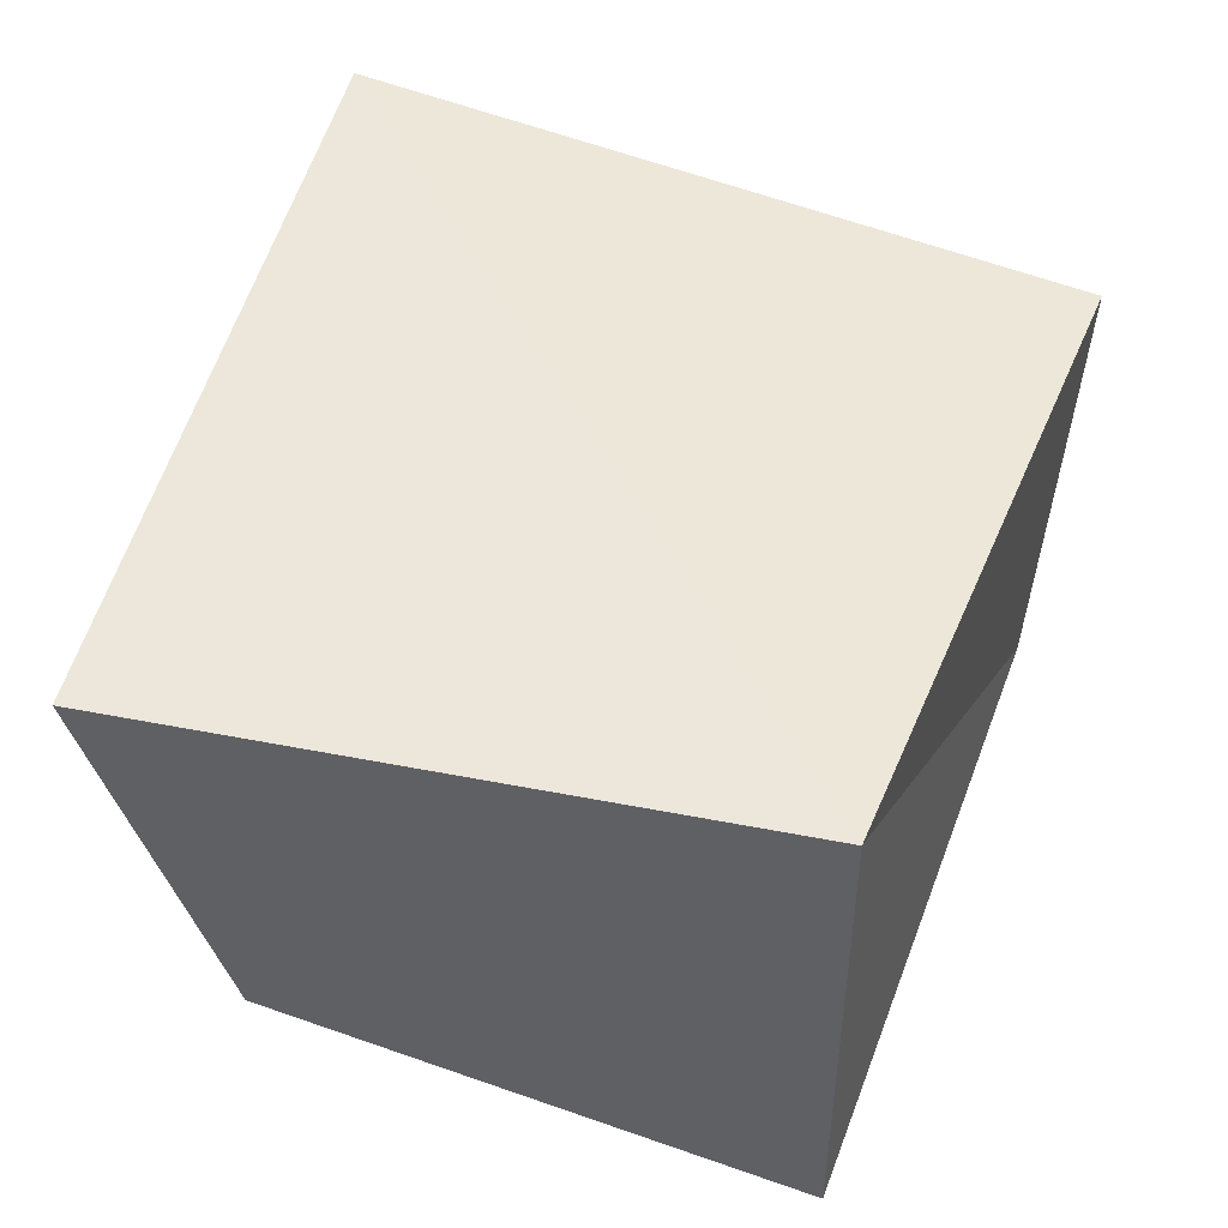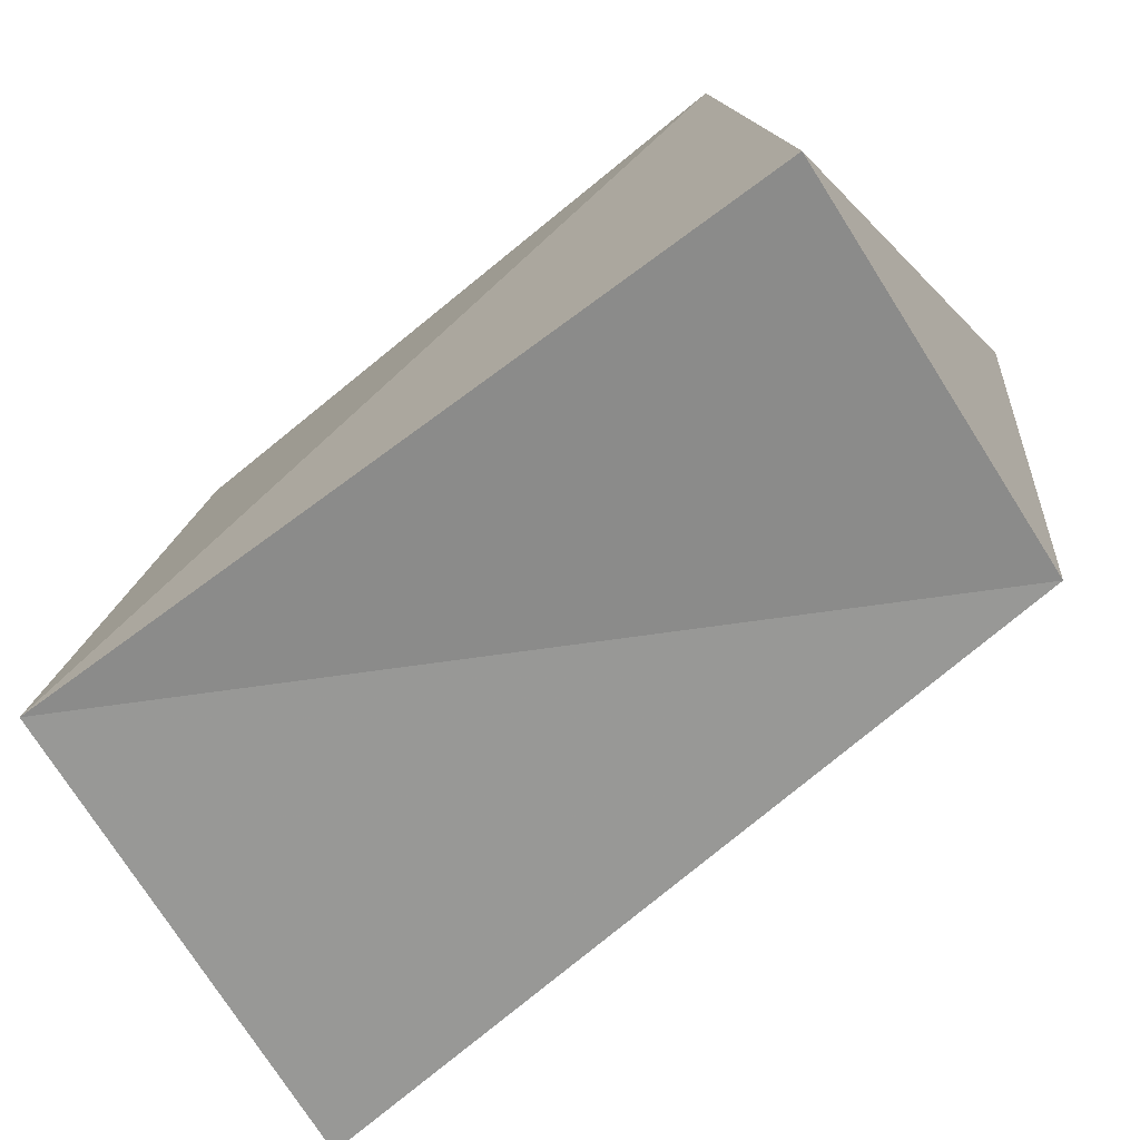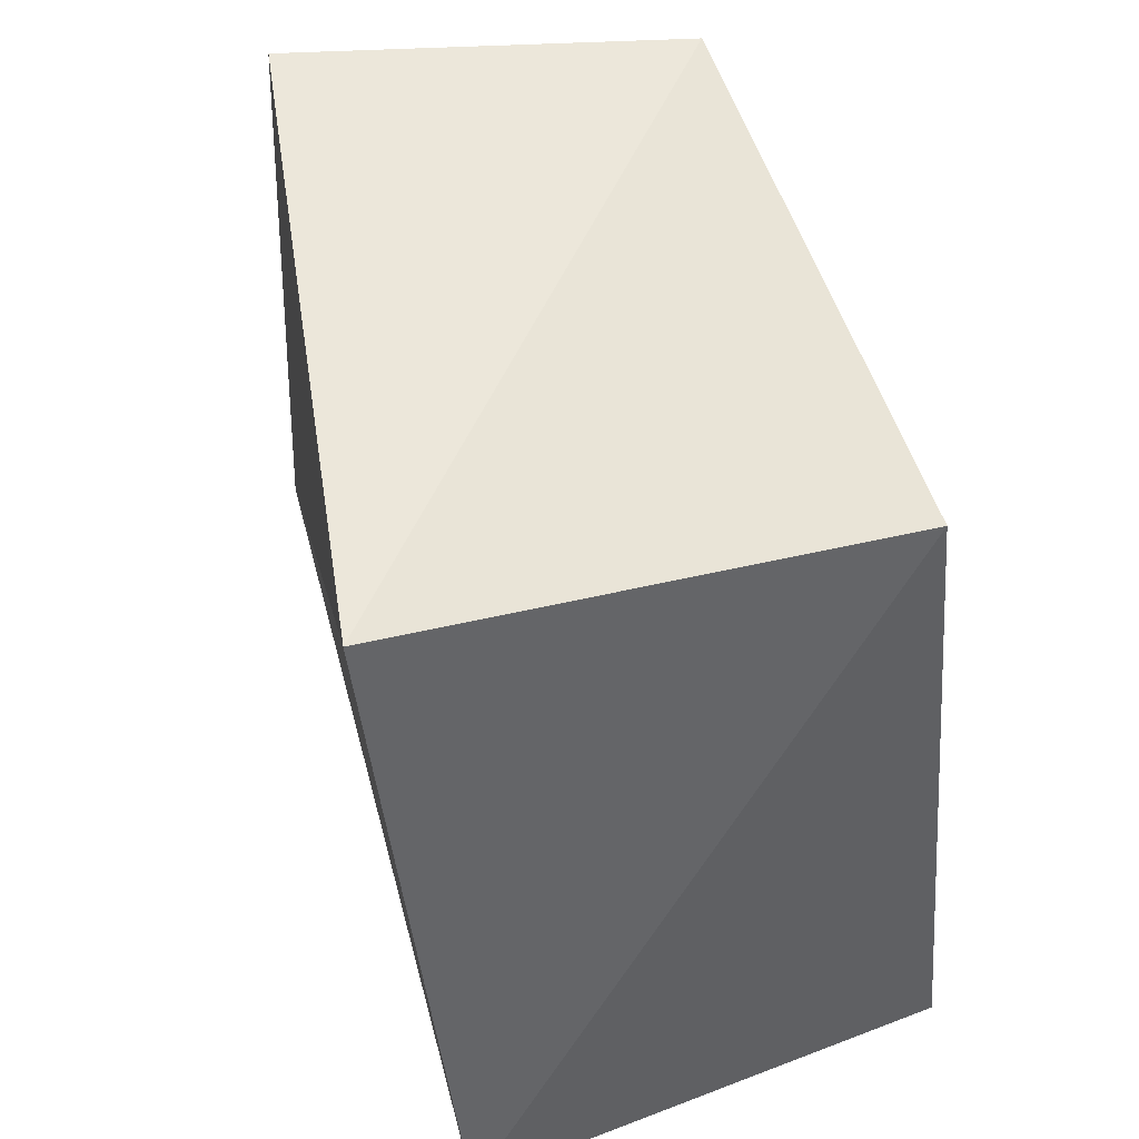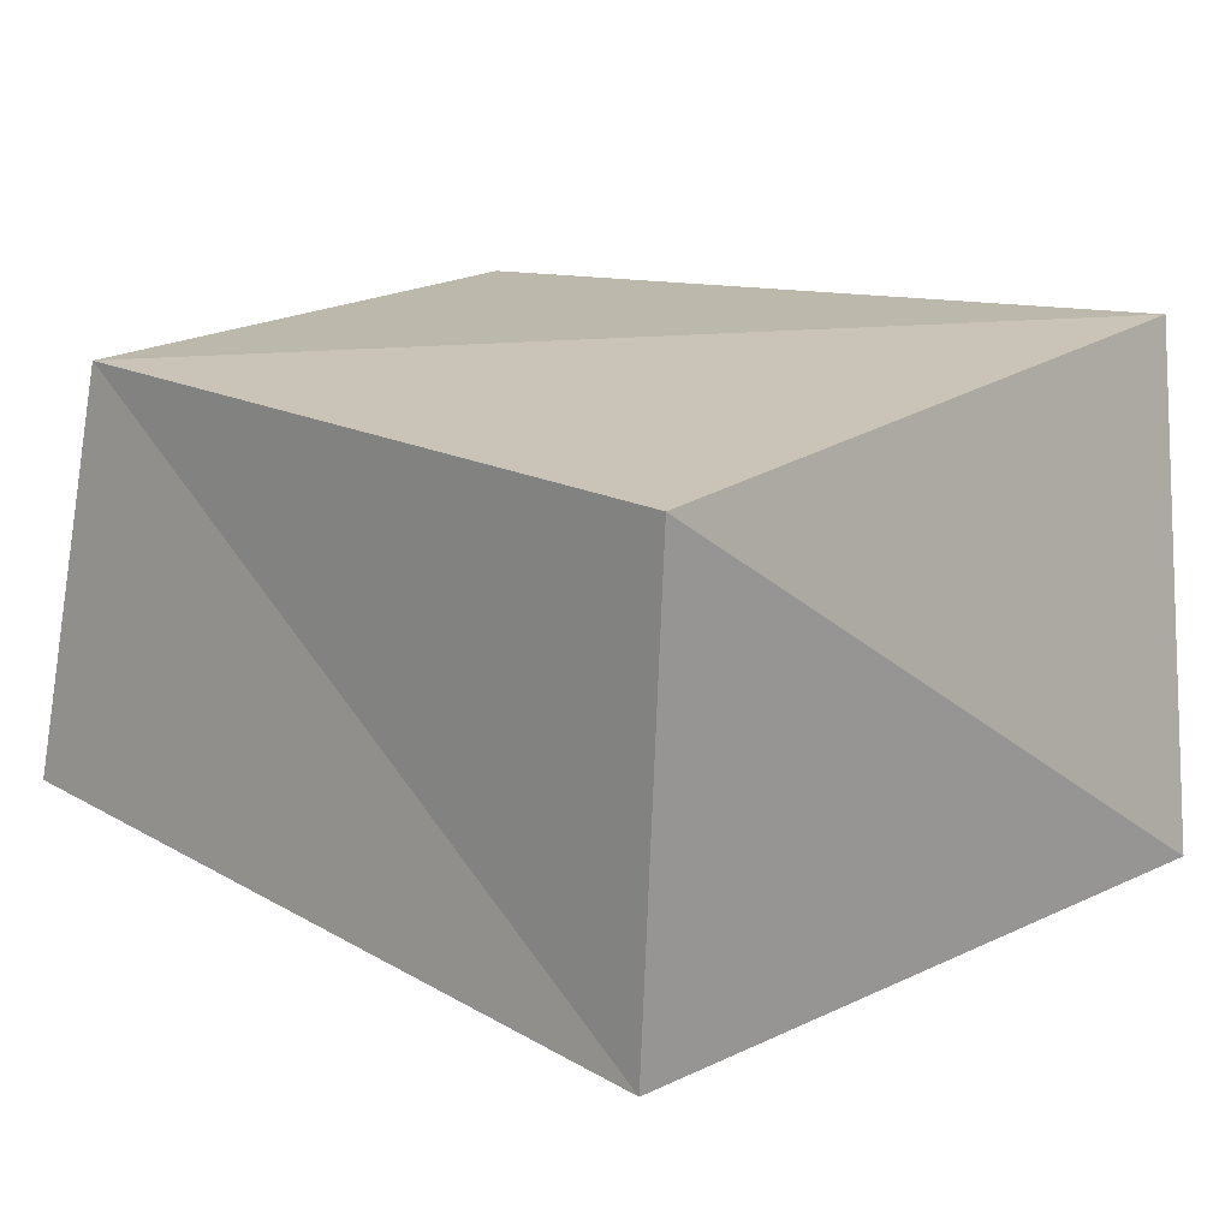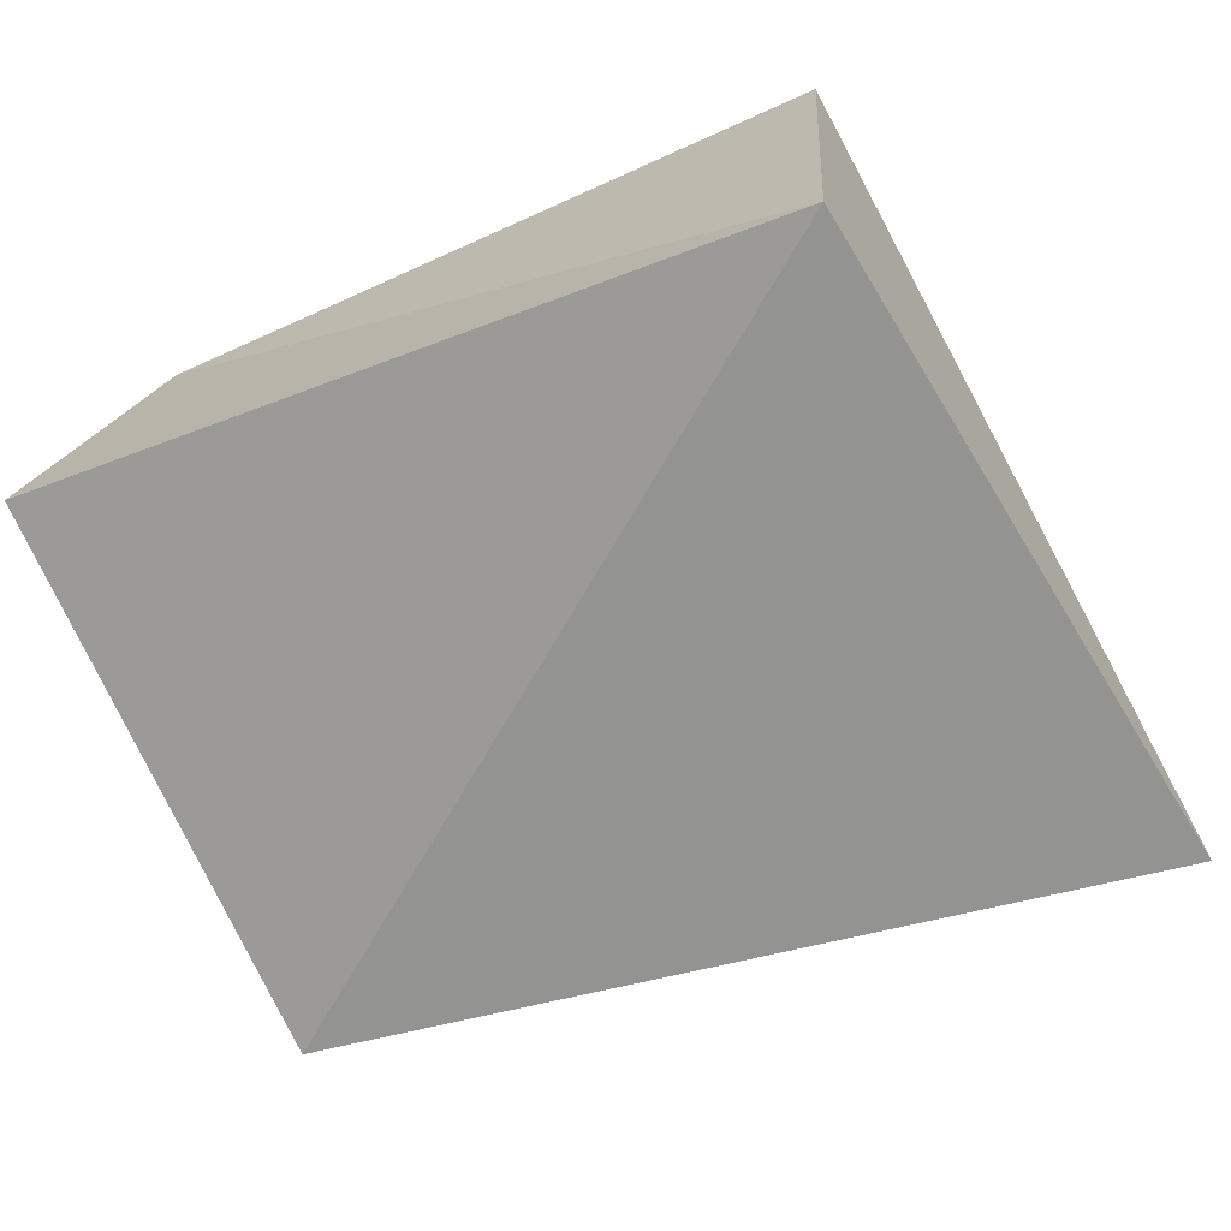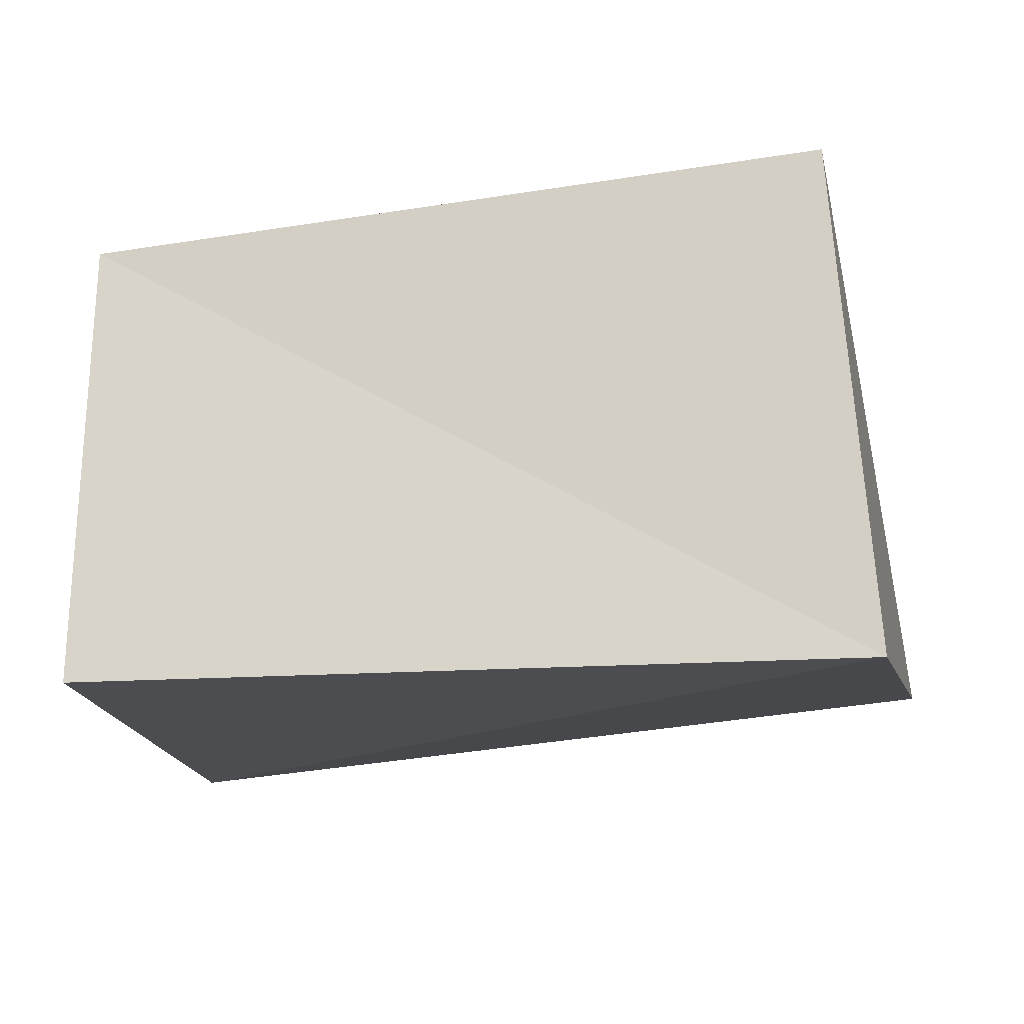
<metadata>
{"format":"obj","ext":"obj","renderer":"f3d","projection":"perspective","resolution":1024,"background":"white","views":[{"elev":50.2,"azim":106.8,"up":"+Z"},{"elev":-71.5,"azim":37.2,"up":"+Y"},{"elev":51.3,"azim":-107.0,"up":"+Y"},{"elev":14.8,"azim":-142.7,"up":"+Z"},{"elev":-71.4,"azim":-161.0,"up":"+Z"},{"elev":76.6,"azim":170.5,"up":"+Y"}]}
</metadata>
<code>
v -0.03154 0.03725 -0.03015
v 0.03763 0.03178 0.02426
v -0.03868 -0.03974 0.02712
v -0.047 -0.033 -0.02579
v 0.04632 0.03341 -0.01899
v -0.03516 0.03882 0.02063
v 0.04404 -0.03583 0.02535
v 0.03998 -0.02578 -0.02274
f 3 6 4
f 8 3 4
f 4 6 1
f 1 8 4
f 3 2 6
f 7 3 8
f 7 2 3
f 6 2 1
f 5 8 1
f 1 2 5
f 5 7 8
f 2 7 5

</code>
